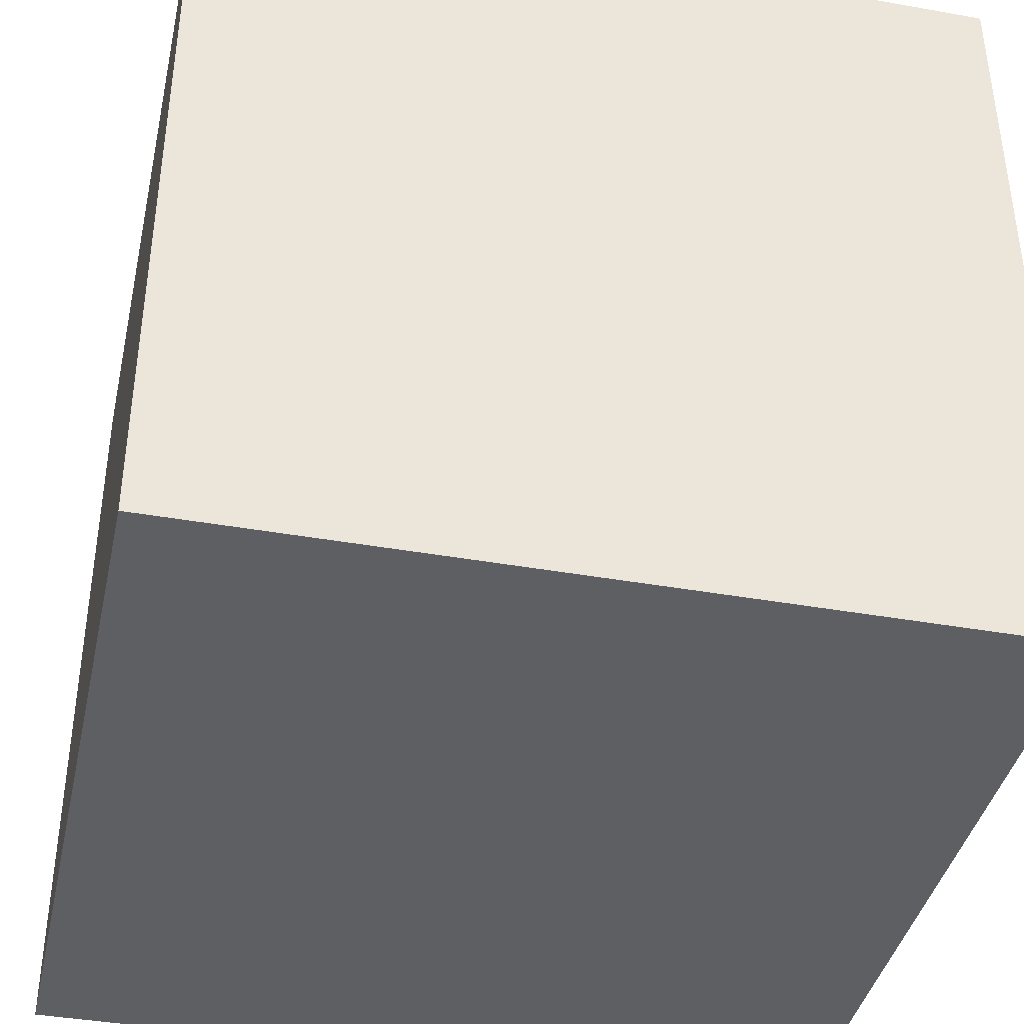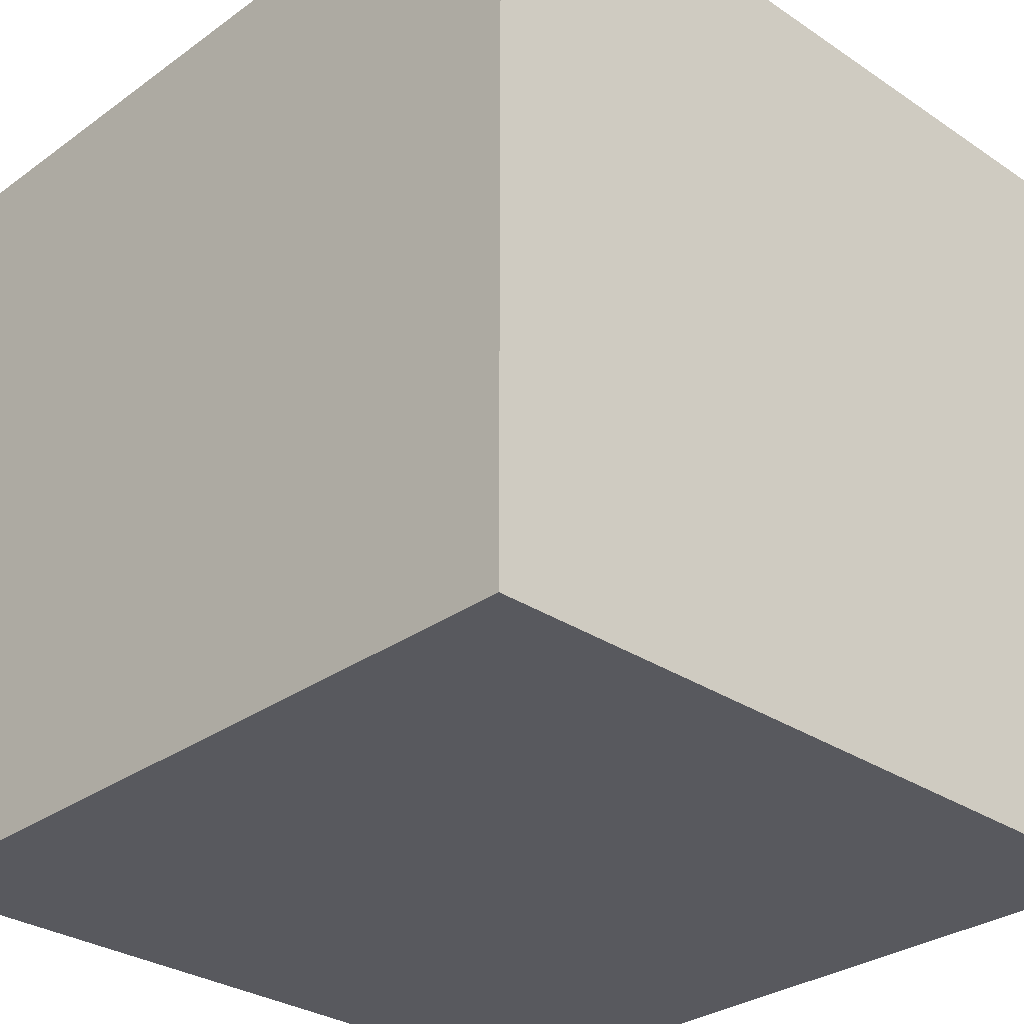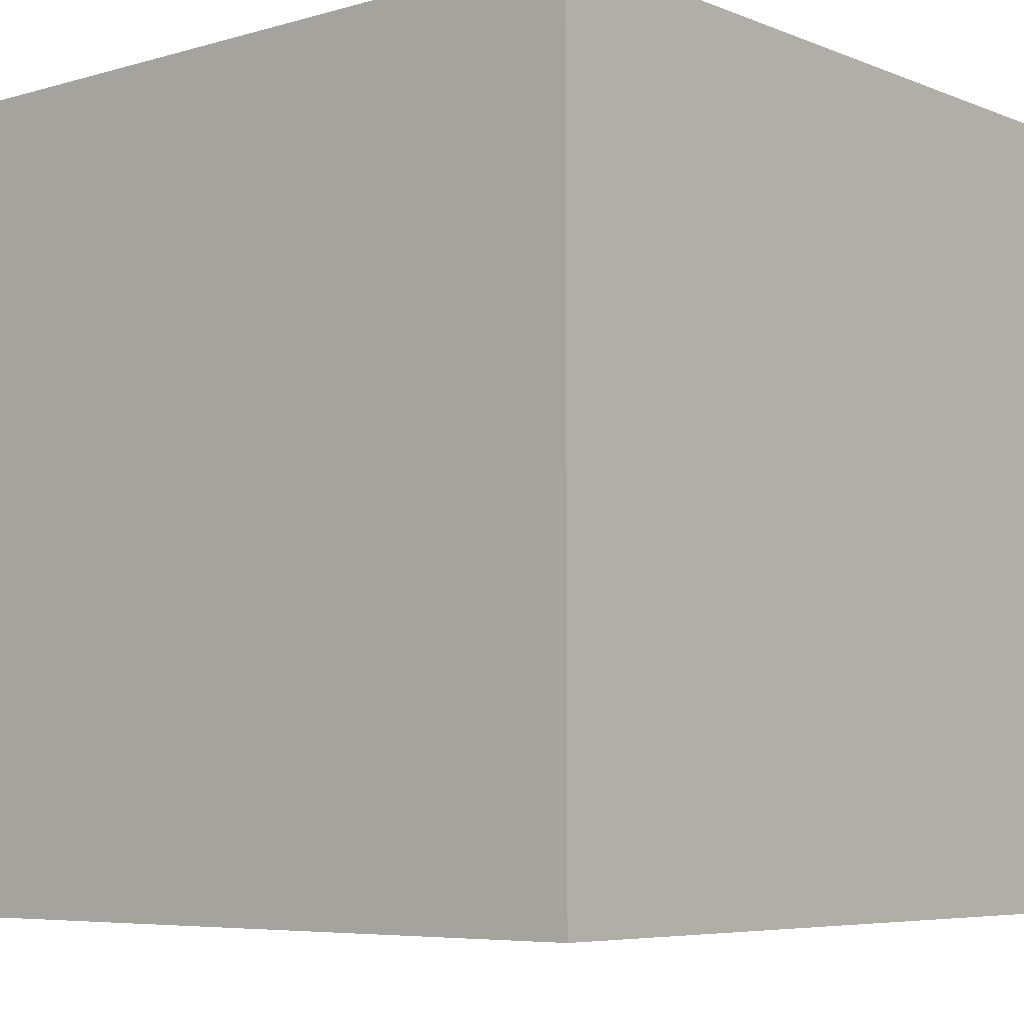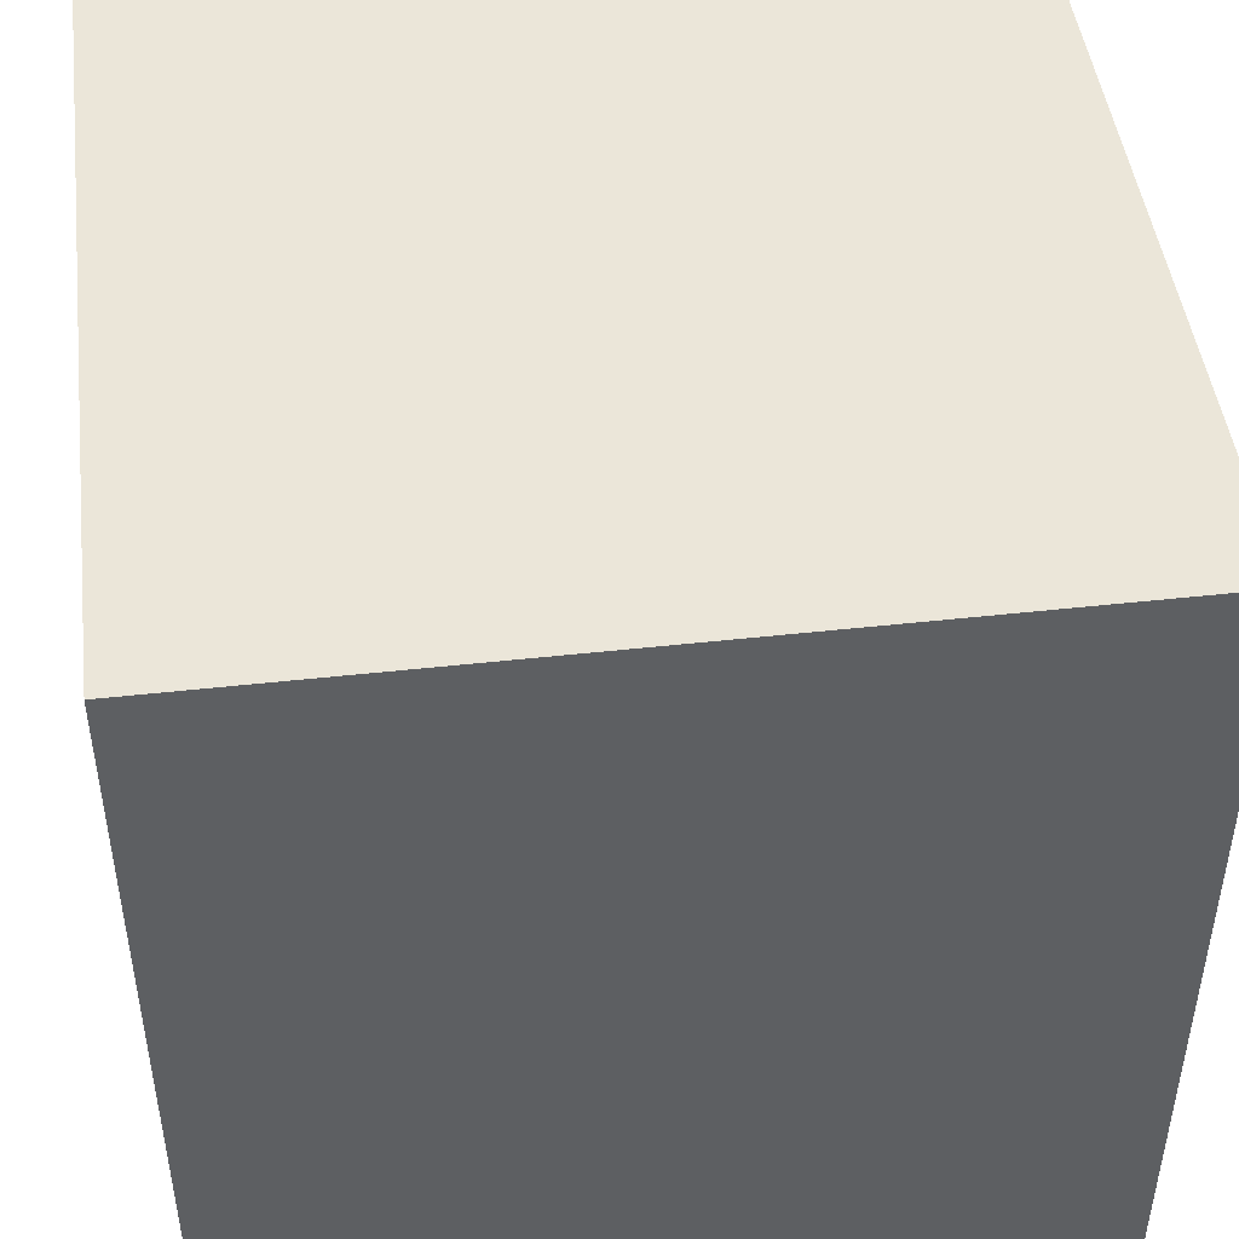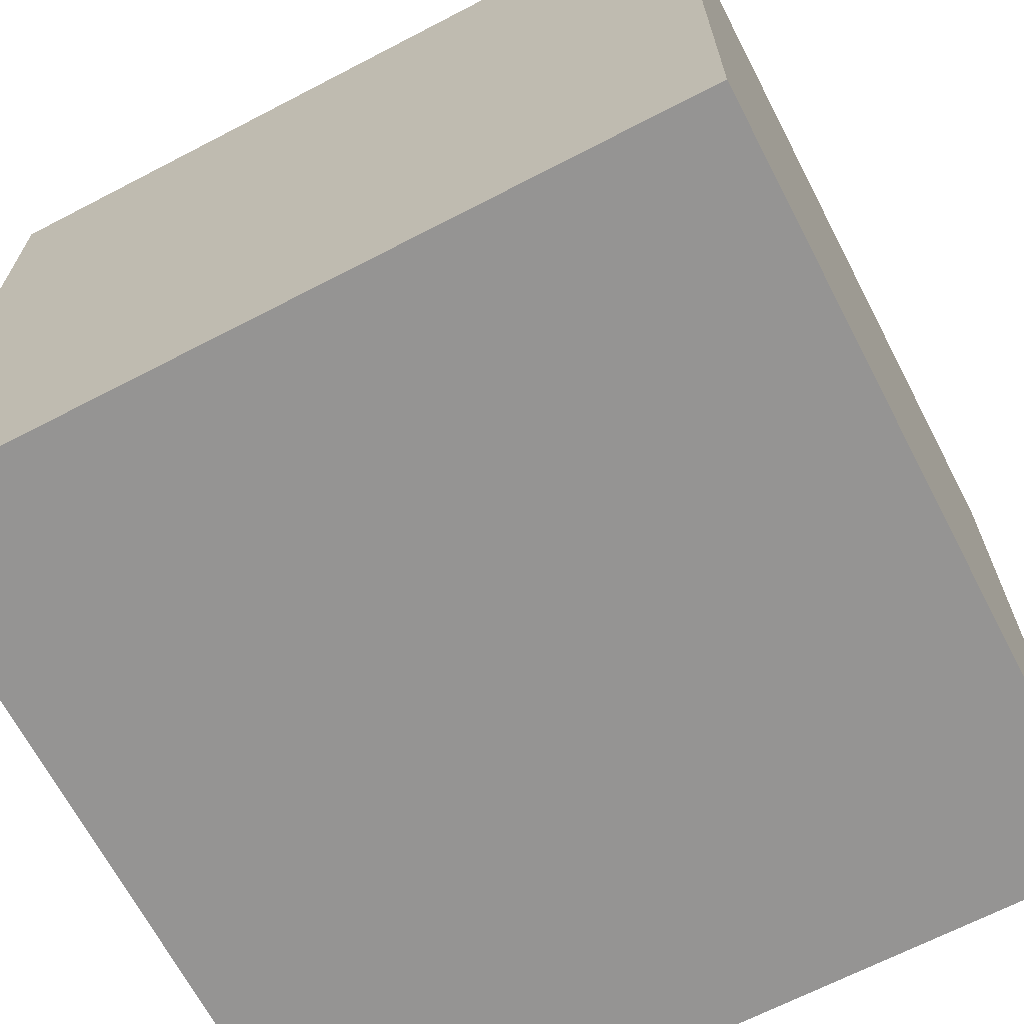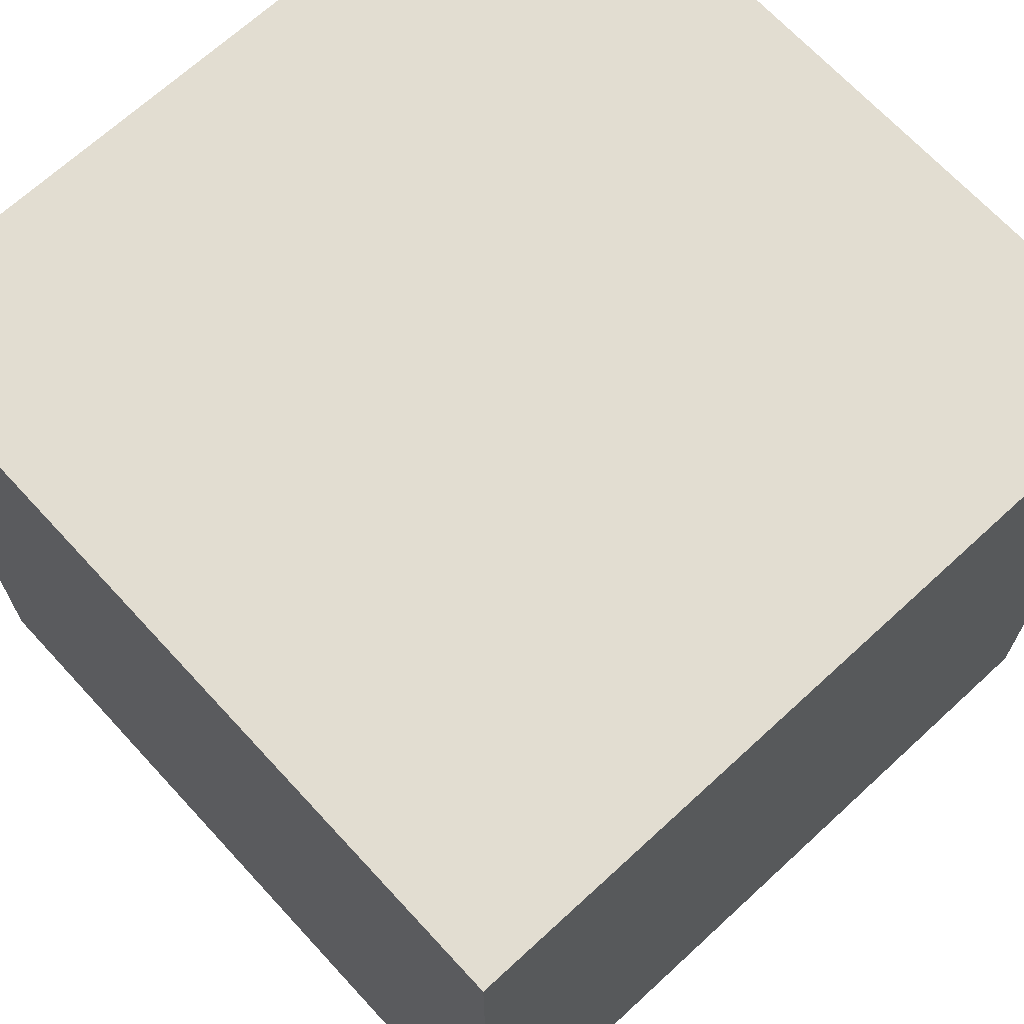
<metadata>
{"format":"obj","ext":"obj","renderer":"f3d","projection":"perspective","resolution":1024,"background":"white","views":[{"elev":-40.1,"azim":-102.4,"up":"+Y"},{"elev":-30.3,"azim":136.0,"up":"+Z"},{"elev":-6.2,"azim":40.6,"up":"+Y"},{"elev":46.8,"azim":82.8,"up":"+Y"},{"elev":-67.2,"azim":117.5,"up":"+Y"},{"elev":68.5,"azim":47.3,"up":"+Z"}]}
</metadata>
<code>
o
v -0.8 -0.8 0.8
v -0.8 -0.8 -0.8
v -0.8 -0.3 0.8
v -0.8 -0.3 -0.8
v -0.8 0.2 0.8
v -0.8 0.2 -0.8
v -0.8 0.6 0.8
v -0.8 0.6 -0.8
v -0.8 0.8 0.8
v -0.8 0.8 -0.8
v 0.8 -0.8 0.8
v 0.8 -0.8 -0.8
v 0.8 -0.3 0.8
v 0.8 -0.3 -0.8
v 0.8 0.2 0.8
v 0.8 0.2 -0.8
v 0.8 0.6 0.8
v 0.8 0.6 -0.8
v 0.8 0.8 0.8
v 0.8 0.8 -0.8
v -0.8 -0.8 0.8
v -0.8 -0.3 0.8
v -0.8 0.2 0.8
v -0.8 0.6 0.8
v -0.8 0.8 0.8
v 0.8 -0.8 0.8
v 0.8 -0.3 0.8
v 0.8 0.2 0.8
v 0.8 0.6 0.8
v 0.8 0.8 0.8
v -0.8 -0.8 -0.8
v -0.8 -0.3 -0.8
v -0.8 0.2 -0.8
v -0.8 0.6 -0.8
v -0.8 0.8 -0.8
v 0.8 -0.8 -0.8
v 0.8 -0.3 -0.8
v 0.8 0.2 -0.8
v 0.8 0.6 -0.8
v 0.8 0.8 -0.8
v -0.8 -0.8 0.8
v 0.8 -0.8 0.8
v -0.8 -0.8 -0.8
v 0.8 -0.8 -0.8
v -0.8 0.8 0.8
v 0.8 0.8 0.8
v -0.8 0.8 -0.8
v 0.8 0.8 -0.8
f 3 2 1
f 4 2 3
f 5 4 3
f 6 4 5
f 7 6 5
f 8 6 7
f 9 8 7
f 10 8 9
f 11 12 13
f 13 12 14
f 13 14 15
f 15 14 16
f 15 16 17
f 17 16 18
f 17 18 19
f 19 18 20
f 26 22 21
f 27 23 22
f 27 22 26
f 28 24 23
f 28 23 27
f 29 25 24
f 29 24 28
f 30 25 29
f 31 32 36
f 32 33 37
f 36 32 37
f 33 34 38
f 37 33 38
f 34 35 39
f 38 34 39
f 39 35 40
f 43 42 41
f 44 42 43
f 45 46 47
f 47 46 48

</code>
